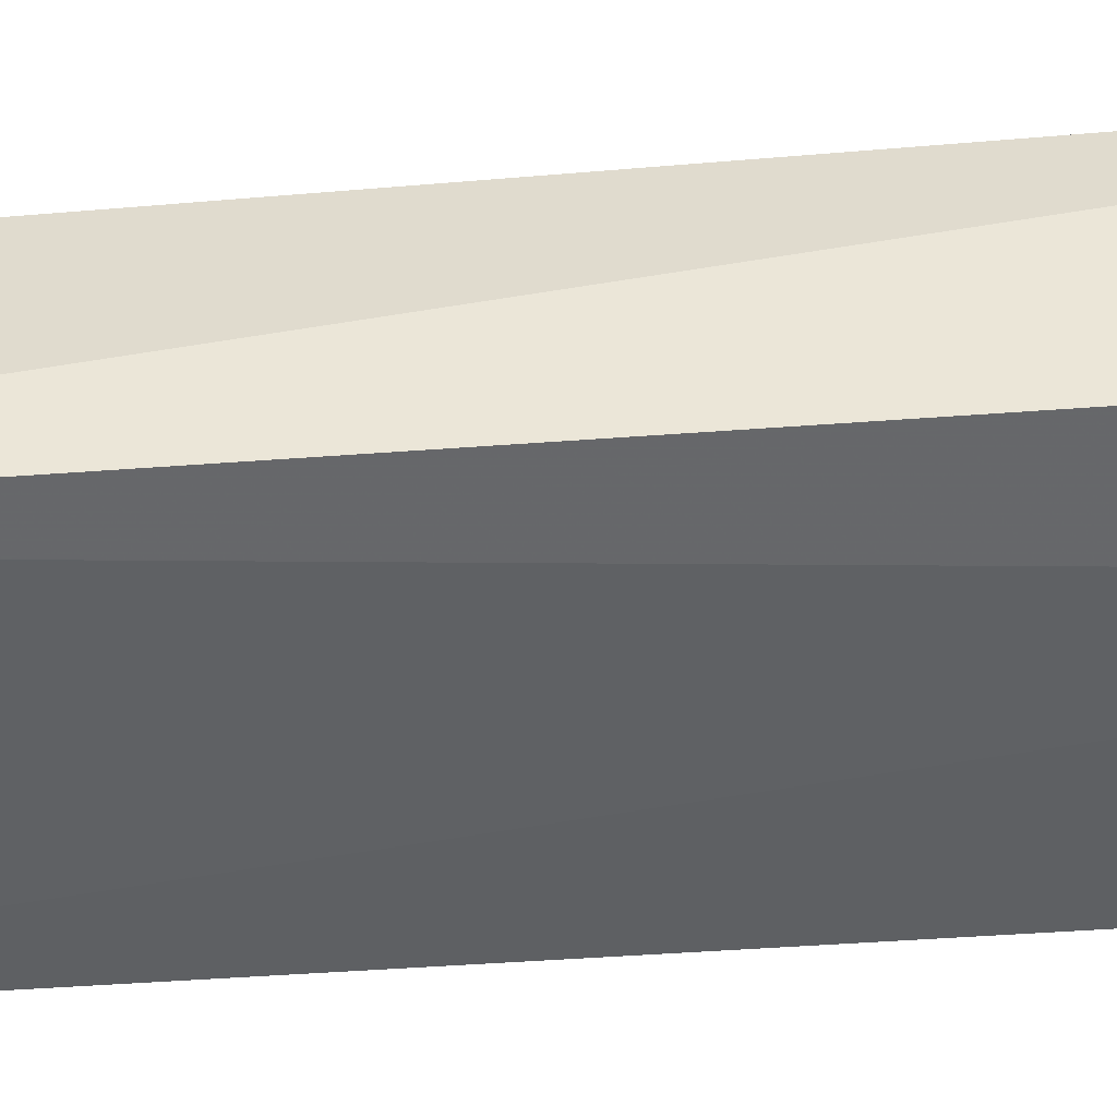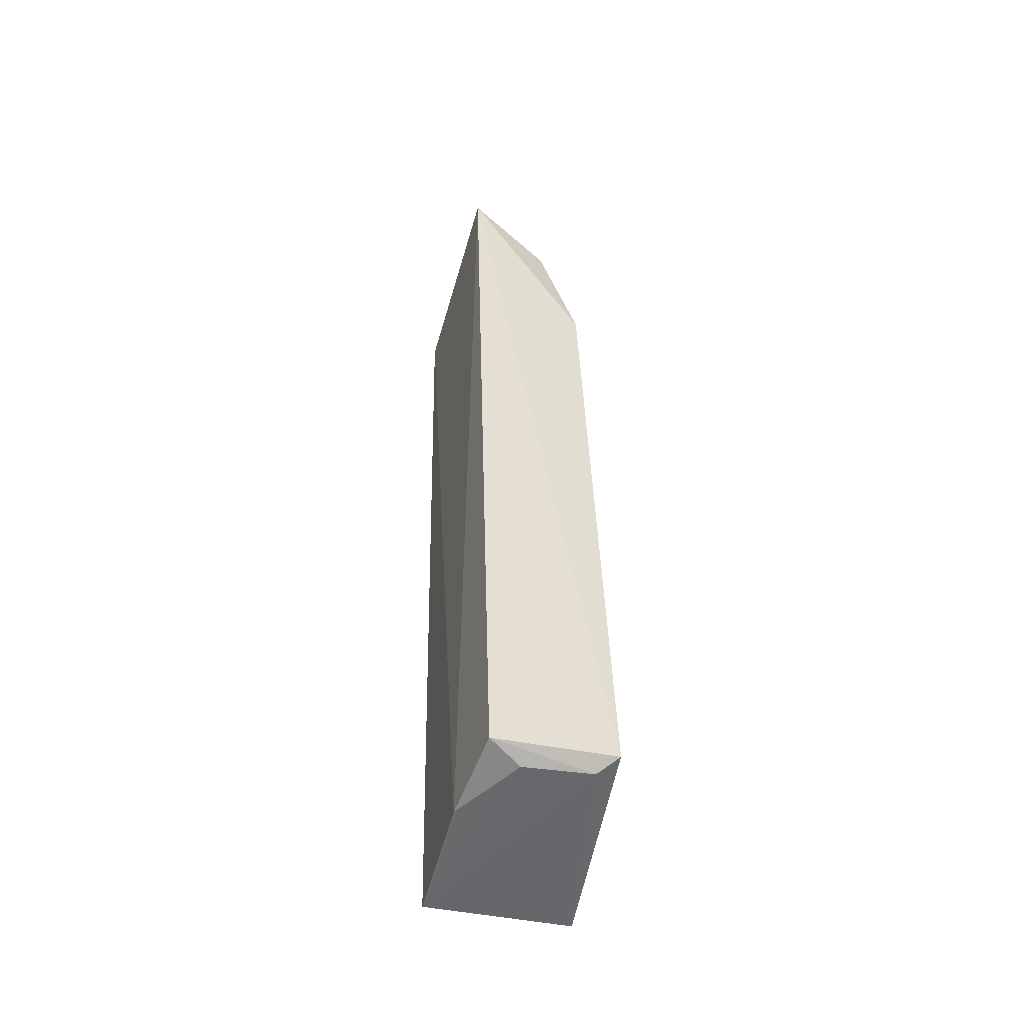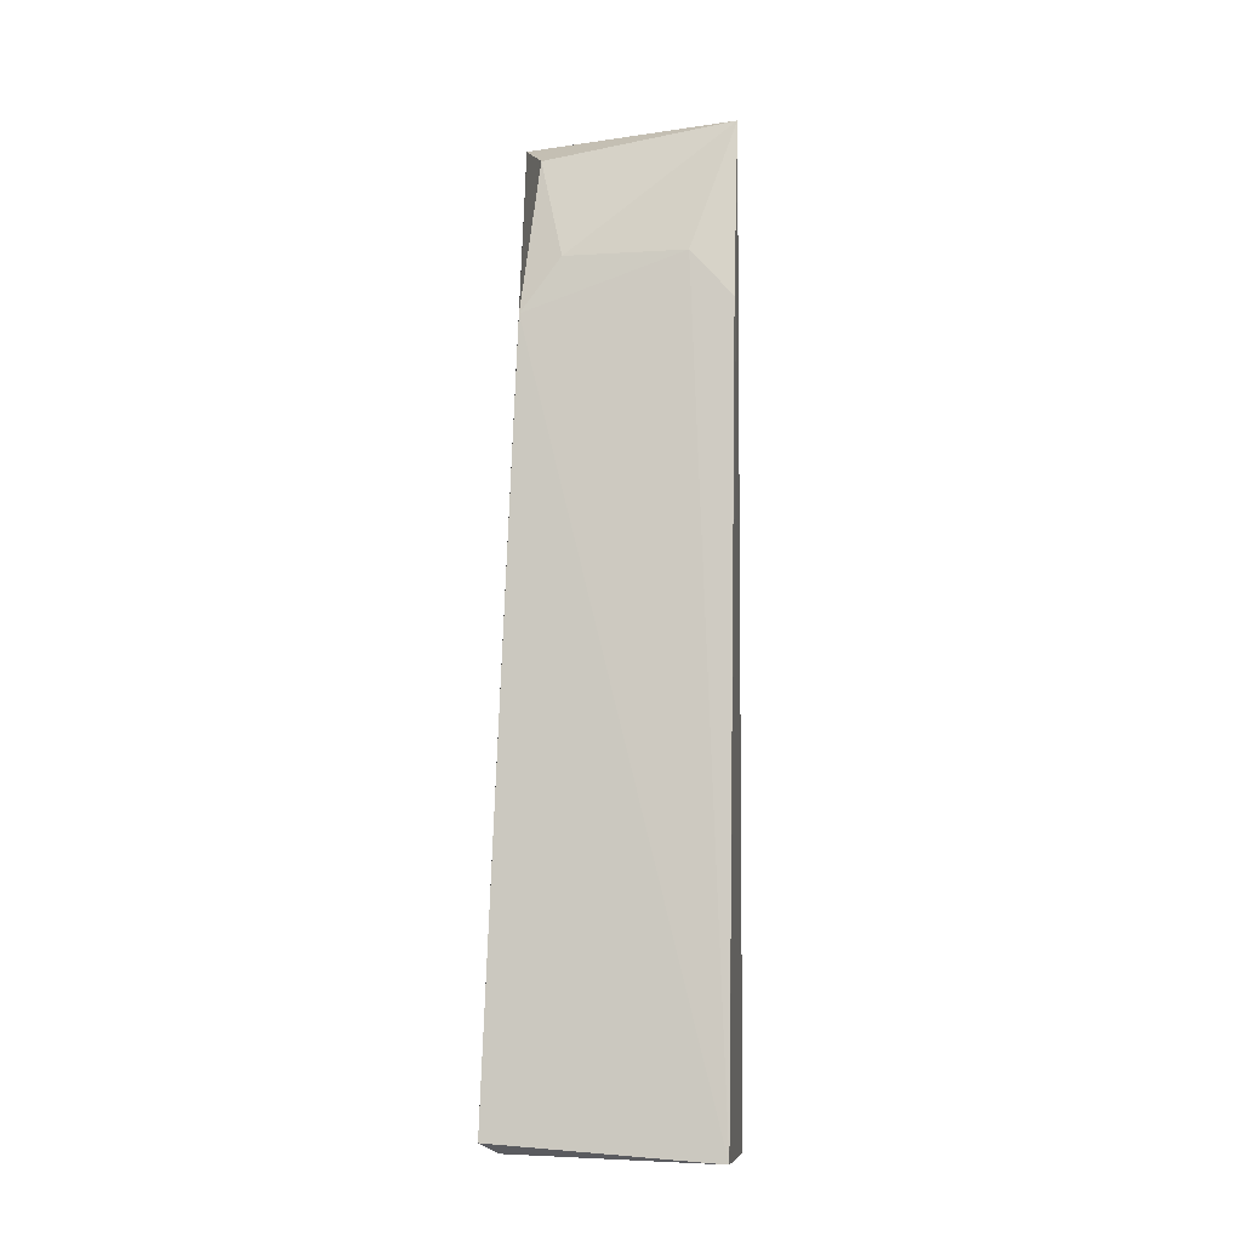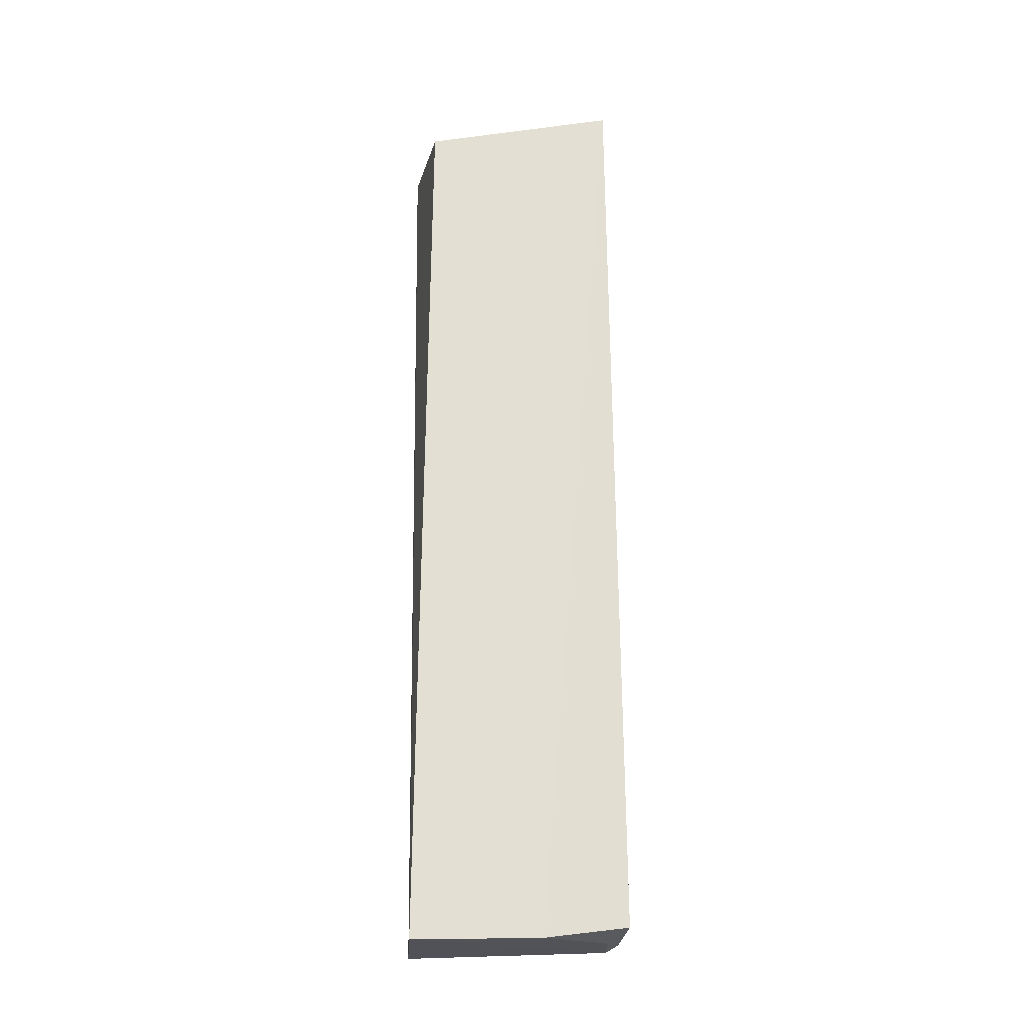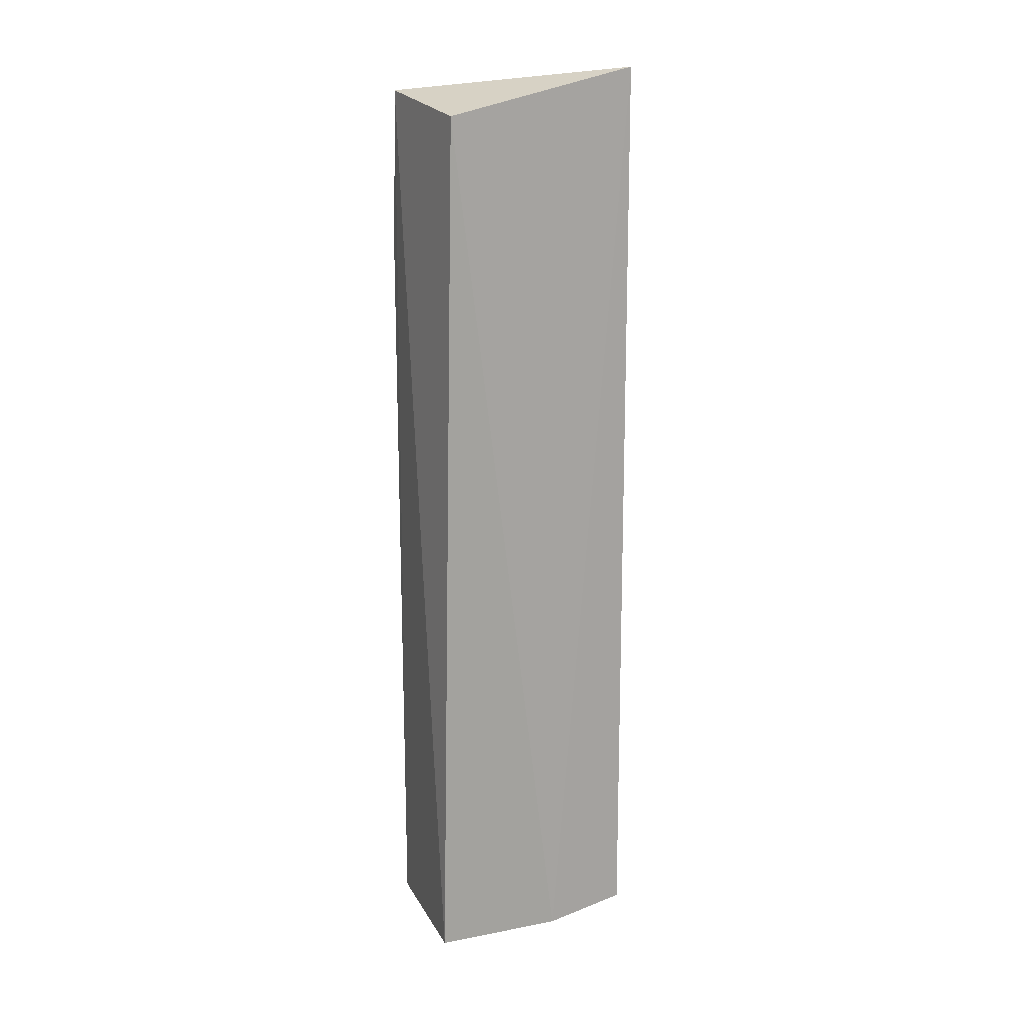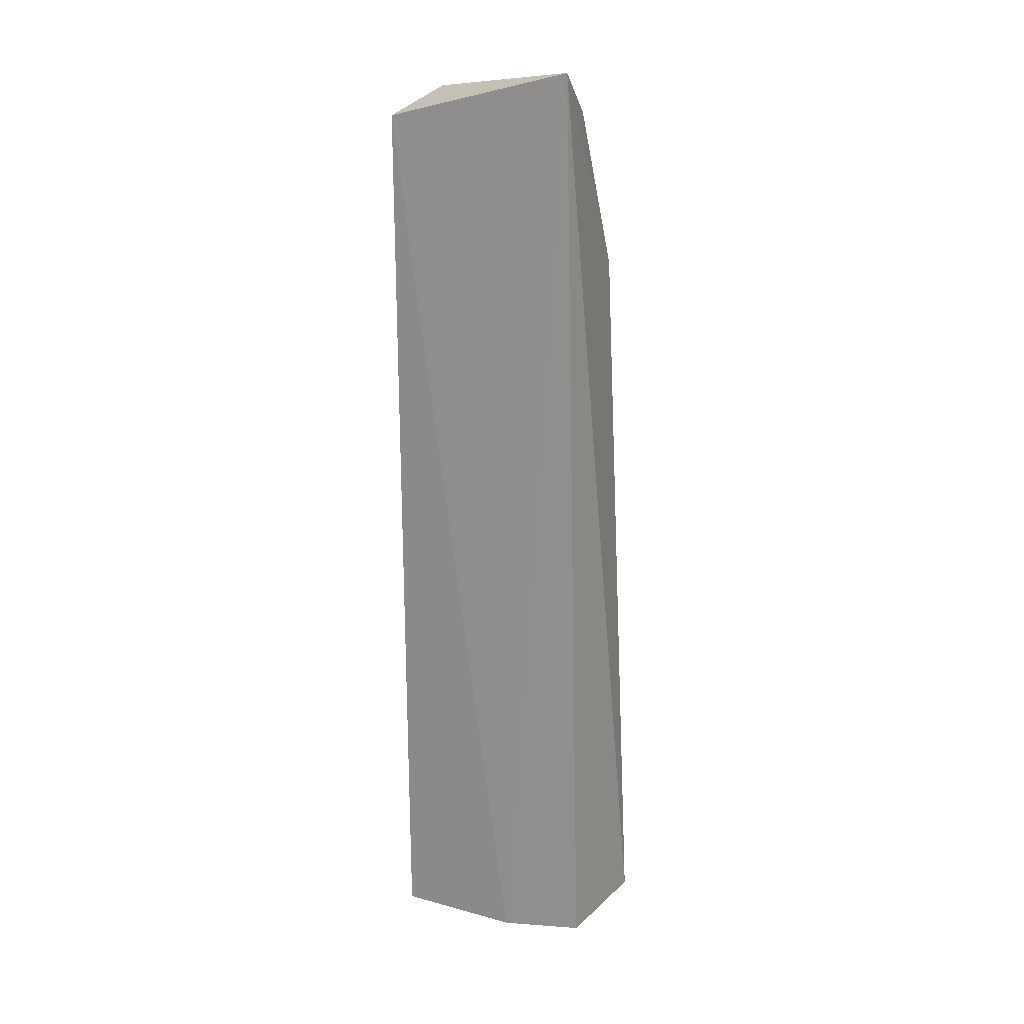
<metadata>
{"format":"obj","ext":"obj","renderer":"f3d","projection":"perspective","resolution":1024,"background":"white","views":[{"elev":46.3,"azim":86.8,"up":"+Y"},{"elev":-51.5,"azim":166.4,"up":"+Z"},{"elev":-8.0,"azim":-81.8,"up":"+Z"},{"elev":-23.7,"azim":87.0,"up":"+Z"},{"elev":14.8,"azim":70.2,"up":"+Z"},{"elev":17.2,"azim":120.8,"up":"+Z"}]}
</metadata>
<code>
v -0.02061 0.06553 0.102
v -0.01929 0.04473 0.09705
v -0.02174 0.05755 0.001622
v -0.03336 0.06501 0.002107
v -0.03267 0.0426 0.09942
v -0.023 0.06652 0.002958
v -0.03417 0.0636 0.08069
v -0.02163 0.04384 0.001308
v -0.0264 0.06458 0.001893
v -0.03533 0.06661 0.003242
v -0.03011 0.06224 0.0973
v -0.03669 0.04371 0.001837
v -0.03402 0.05946 0.08626
v -0.03472 0.04284 0.08139
v -0.0346 0.04713 0.08617
f 1 2 3
f 5 2 1
f 6 1 3
f 8 3 2
f 8 2 5
f 9 6 3
f 9 4 6
f 9 8 4
f 9 3 8
f 10 6 4
f 10 1 6
f 10 7 1
f 11 5 1
f 11 1 7
f 12 7 10
f 12 8 5
f 12 10 4
f 12 4 8
f 13 11 7
f 13 5 11
f 14 12 5
f 15 14 5
f 15 5 13
f 15 13 7
f 15 7 12
f 15 12 14

</code>
